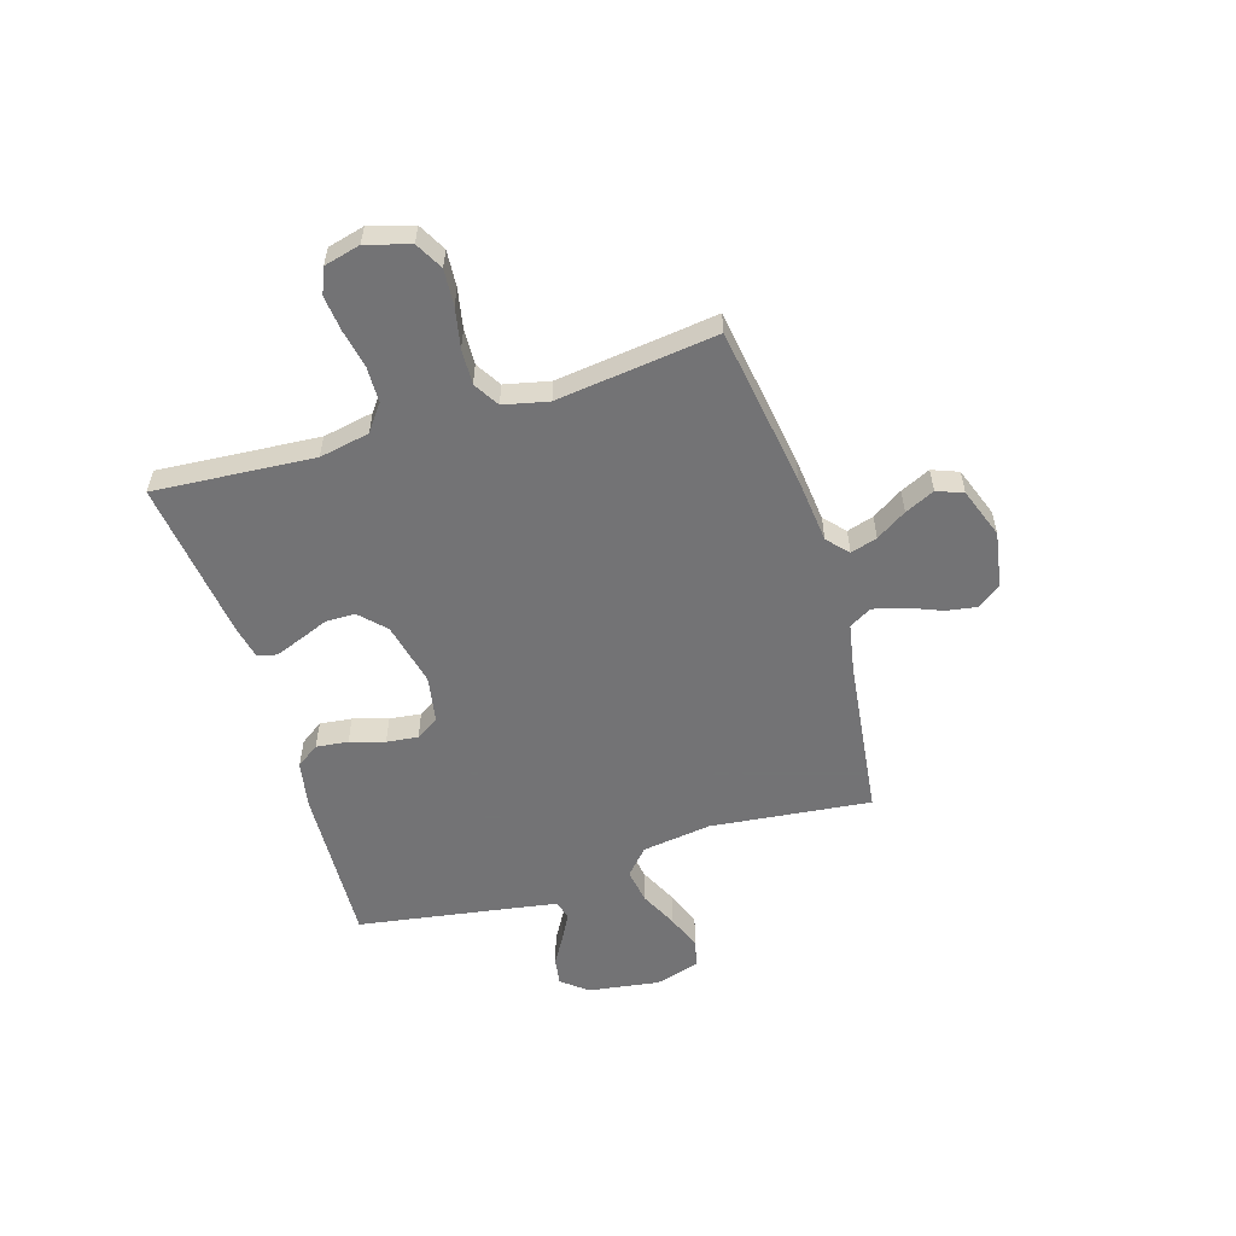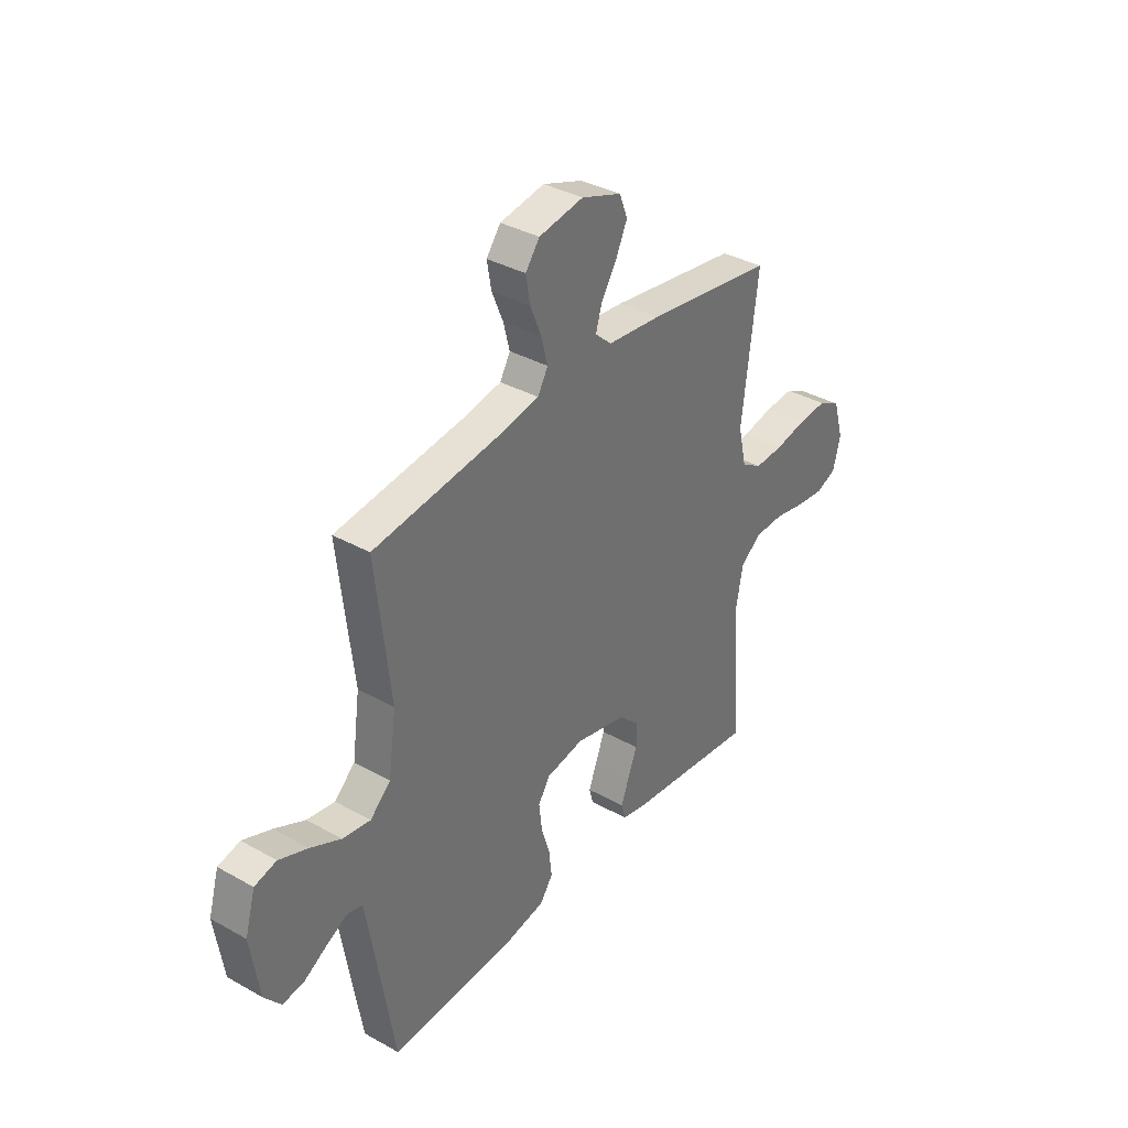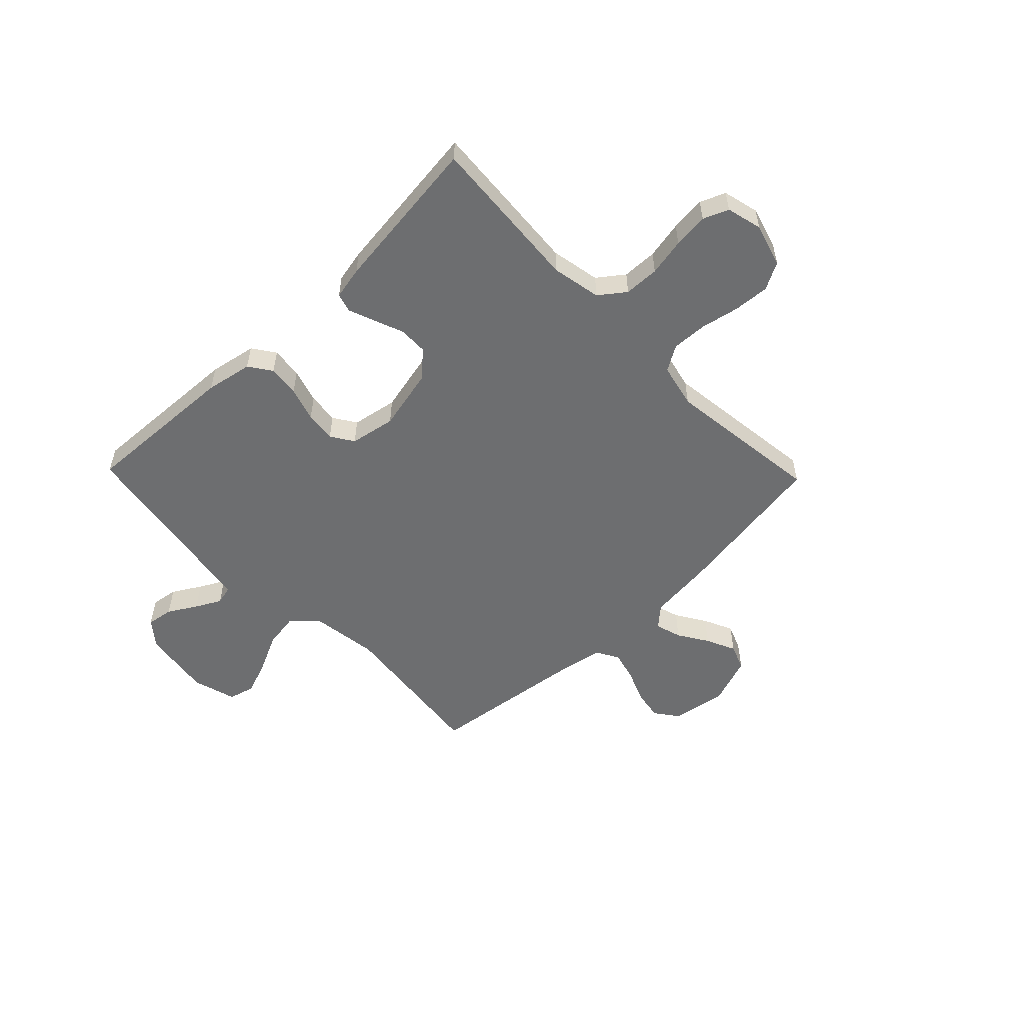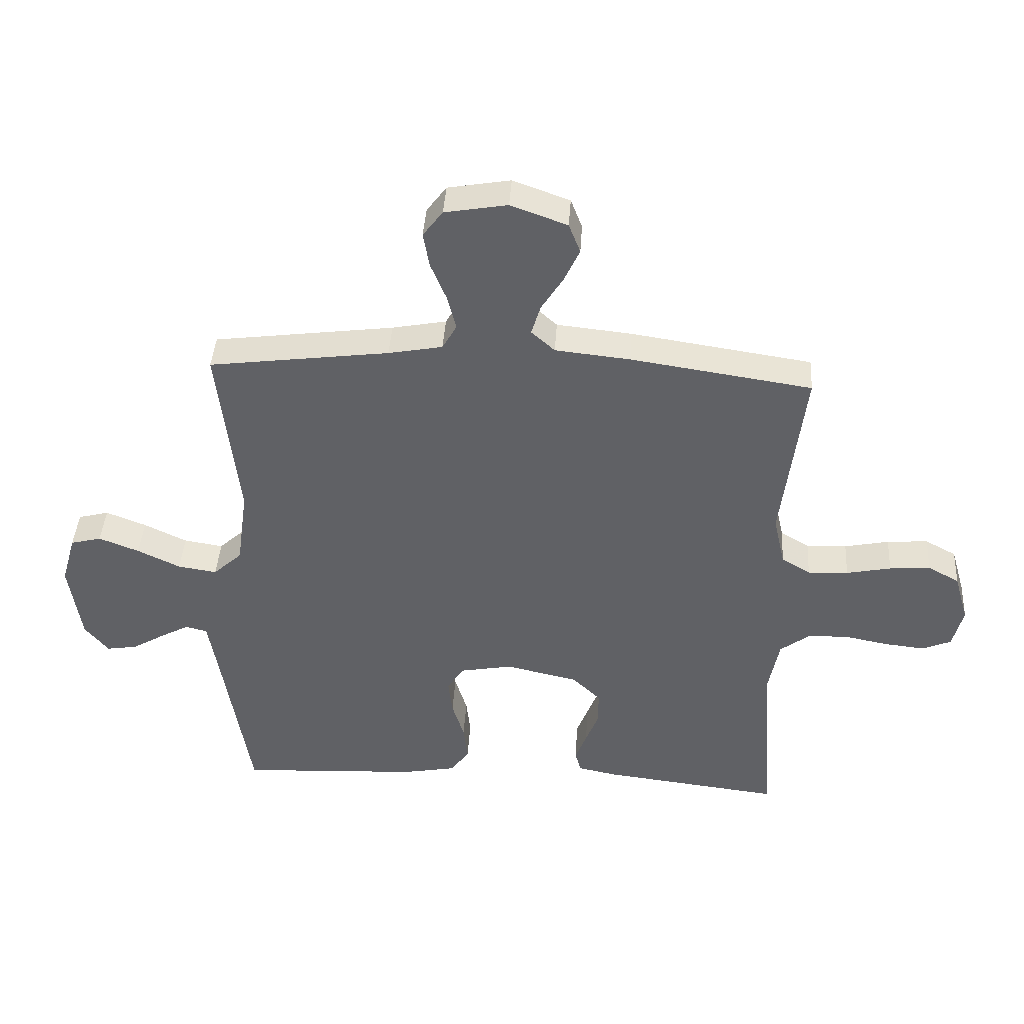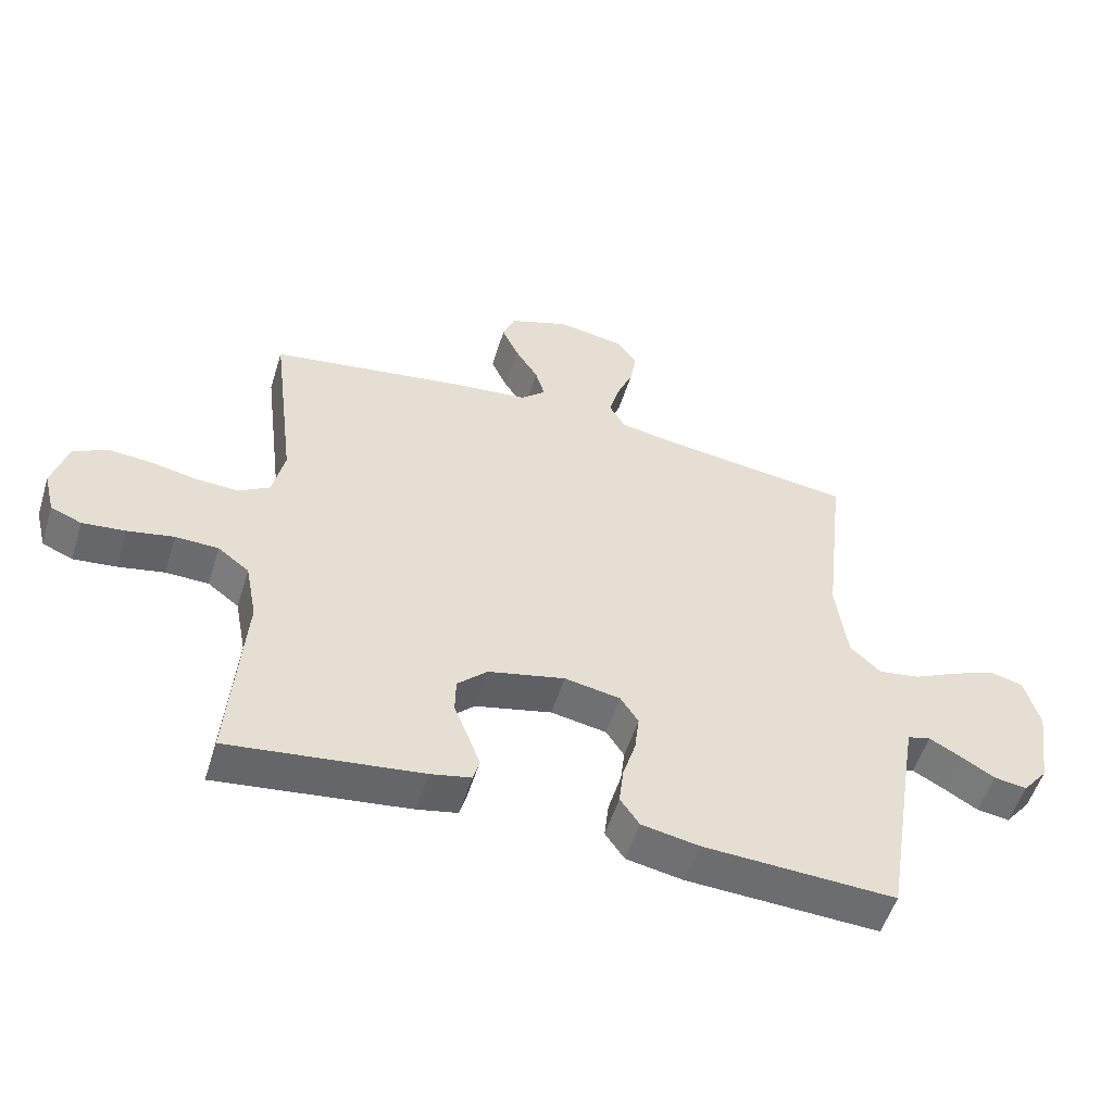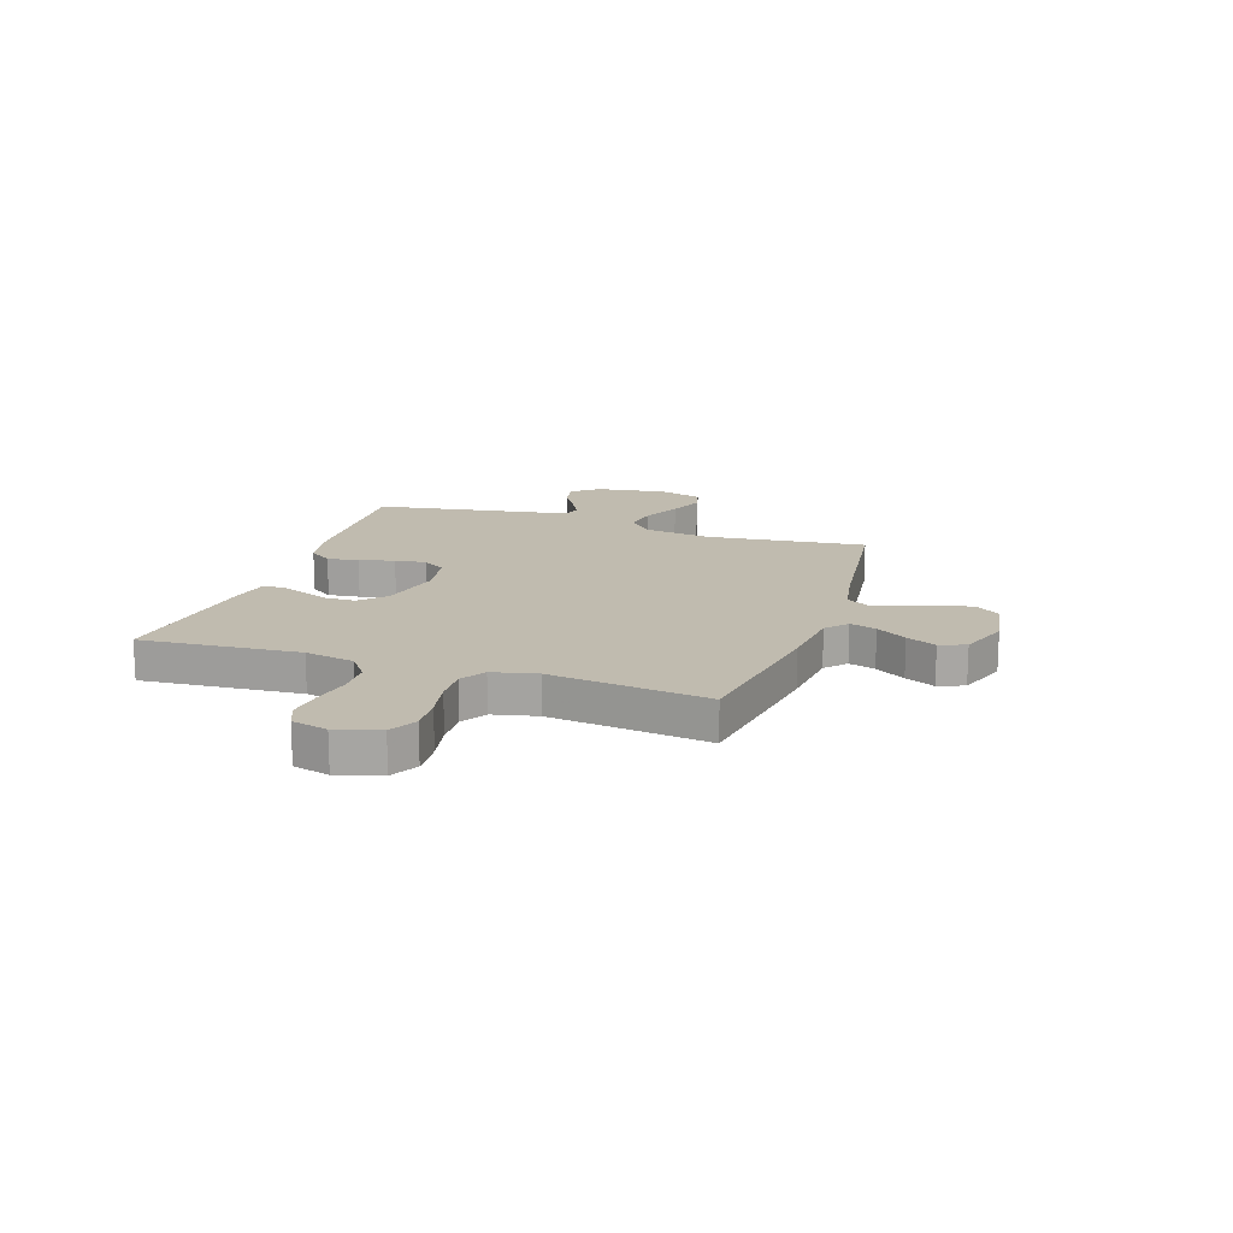
<metadata>
{"format":"obj","ext":"obj","renderer":"f3d","projection":"perspective","resolution":1024,"background":"white","views":[{"elev":-56.0,"azim":-72.8,"up":"+Y"},{"elev":36.1,"azim":126.3,"up":"+Z"},{"elev":-54.3,"azim":-136.0,"up":"+Y"},{"elev":41.4,"azim":-176.4,"up":"+Z"},{"elev":-53.4,"azim":-17.1,"up":"+Z"},{"elev":16.0,"azim":-71.5,"up":"+Y"}]}
</metadata>
<code>
v -0.5 0.07 -0.5
v -0.477 0.07 -0.2
v -0.495 0.07 -0.106
v -0.544 0.07 -0.069
v -0.611 0.07 -0.067
v -0.683 0.07 -0.081
v -0.75 0.07 -0.088
v -0.798 0.07 -0.068
v -0.815 0.07 0
v -0.791 0.07 0.082
v -0.739 0.07 0.11
v -0.671 0.07 0.105
v -0.597 0.07 0.09
v -0.53 0.07 0.087
v -0.482 0.07 0.116
v -0.463 0.07 0.2
v -0.5 0.07 0.5
v -0.2 0.07 0.545
v -0.075 0.07 0.558
v -0.036 0.07 0.593
v -0.051 0.07 0.643
v -0.087 0.07 0.7
v -0.113 0.07 0.756
v -0.094 0.07 0.805
v 0 0.07 0.839
v 0.104 0.07 0.821
v 0.137 0.07 0.777
v 0.127 0.07 0.719
v 0.101 0.07 0.656
v 0.086 0.07 0.598
v 0.11 0.07 0.556
v 0.2 0.07 0.539
v 0.5 0.07 0.5
v 0.466 0.07 0.2
v 0.484 0.07 0.07
v 0.532 0.07 0.026
v 0.597 0.07 0.036
v 0.668 0.07 0.07
v 0.735 0.07 0.096
v 0.786 0.07 0.083
v 0.81 0.07 0
v 0.79 0.07 -0.134
v 0.751 0.07 -0.182
v 0.7 0.07 -0.174
v 0.646 0.07 -0.142
v 0.598 0.07 -0.116
v 0.562 0.07 -0.125
v 0.549 0.07 -0.2
v 0.5 0.07 -0.5
v 0.2 0.07 -0.485
v 0.111 0.07 -0.468
v 0.081 0.07 -0.425
v 0.088 0.07 -0.365
v 0.108 0.07 -0.3
v 0.115 0.07 -0.241
v 0.087 0.07 -0.198
v 0 0.07 -0.182
v -0.12 0.07 -0.209
v -0.167 0.07 -0.254
v -0.168 0.07 -0.309
v -0.146 0.07 -0.365
v -0.127 0.07 -0.415
v -0.137 0.07 -0.451
v -0.2 0.07 -0.464
v -0.5 0 -0.5
v -0.477 0 -0.2
v -0.495 0 -0.106
v -0.544 0 -0.069
v -0.611 0 -0.067
v -0.683 0 -0.081
v -0.75 0 -0.088
v -0.798 0 -0.068
v -0.815 0 0
v -0.791 0 0.082
v -0.739 0 0.11
v -0.671 0 0.105
v -0.597 0 0.09
v -0.53 0 0.087
v -0.482 0 0.116
v -0.463 0 0.2
v -0.5 0 0.5
v -0.2 0 0.545
v -0.075 0 0.558
v -0.036 0 0.593
v -0.051 0 0.643
v -0.087 0 0.7
v -0.113 0 0.756
v -0.094 0 0.805
v 0 0 0.839
v 0.104 0 0.821
v 0.137 0 0.777
v 0.127 0 0.719
v 0.101 0 0.656
v 0.086 0 0.598
v 0.11 0 0.556
v 0.2 0 0.539
v 0.5 0 0.5
v 0.466 0 0.2
v 0.484 0 0.07
v 0.532 0 0.026
v 0.597 0 0.036
v 0.668 0 0.07
v 0.735 0 0.096
v 0.786 0 0.083
v 0.81 0 0
v 0.79 0 -0.134
v 0.751 0 -0.182
v 0.7 0 -0.174
v 0.646 0 -0.142
v 0.598 0 -0.116
v 0.562 0 -0.125
v 0.549 0 -0.2
v 0.5 0 -0.5
v 0.2 0 -0.485
v 0.111 0 -0.468
v 0.081 0 -0.425
v 0.088 0 -0.365
v 0.108 0 -0.3
v 0.115 0 -0.241
v 0.087 0 -0.198
v 0 0 -0.182
v -0.12 0 -0.209
v -0.167 0 -0.254
v -0.168 0 -0.309
v -0.146 0 -0.365
v -0.127 0 -0.415
v -0.137 0 -0.451
v -0.2 0 -0.464
f 63 64 1 2
f 60 61 62 63
f 60 63 2 3
f 59 60 3 4
f 58 59 4
f 57 58 4
f 56 57 4
f 51 52 53 54
f 51 54 55
f 48 49 50 51
f 47 48 51 55
f 42 43 44 45
f 42 45 46
f 41 42 46
f 40 41 46 47
f 37 38 39 40
f 32 33 34
f 31 32 34 35
f 26 27 28 29
f 26 29 30
f 25 26 30
f 24 25 30
f 21 22 23 24
f 20 21 24 30
f 19 20 30 31
f 16 17 18 19
f 15 16 19 31
f 10 11 12 13
f 10 13 14
f 9 10 14
f 8 9 14
f 5 6 7 8
f 5 8 14
f 4 5 14 15
f 40 47 55 56
f 37 40 56
f 36 37 56
f 35 36 56 4
f 4 15 31 35
f 66 65 128 127
f 127 126 125 124
f 67 66 127 124
f 68 67 124 123
f 68 123 122
f 68 122 121
f 68 121 120
f 118 117 116 115
f 119 118 115
f 115 114 113 112
f 119 115 112 111
f 109 108 107 106
f 110 109 106
f 110 106 105
f 111 110 105 104
f 104 103 102 101
f 98 97 96
f 99 98 96 95
f 93 92 91 90
f 94 93 90
f 94 90 89
f 94 89 88
f 88 87 86 85
f 94 88 85 84
f 95 94 84 83
f 83 82 81 80
f 95 83 80 79
f 77 76 75 74
f 78 77 74
f 78 74 73
f 78 73 72
f 72 71 70 69
f 78 72 69
f 79 78 69 68
f 120 119 111 104
f 120 104 101
f 120 101 100
f 68 120 100 99
f 99 95 79 68
f 1 65 66 2
f 2 66 67 3
f 3 67 68 4
f 4 68 69 5
f 5 69 70 6
f 6 70 71 7
f 7 71 72 8
f 8 72 73 9
f 9 73 74 10
f 10 74 75 11
f 11 75 76 12
f 12 76 77 13
f 13 77 78 14
f 14 78 79 15
f 15 79 80 16
f 16 80 81 17
f 17 81 82 18
f 18 82 83 19
f 19 83 84 20
f 20 84 85 21
f 21 85 86 22
f 22 86 87 23
f 23 87 88 24
f 24 88 89 25
f 25 89 90 26
f 26 90 91 27
f 27 91 92 28
f 28 92 93 29
f 29 93 94 30
f 30 94 95 31
f 31 95 96 32
f 32 96 97 33
f 33 97 98 34
f 34 98 99 35
f 35 99 100 36
f 36 100 101 37
f 37 101 102 38
f 38 102 103 39
f 39 103 104 40
f 40 104 105 41
f 41 105 106 42
f 42 106 107 43
f 43 107 108 44
f 44 108 109 45
f 45 109 110 46
f 46 110 111 47
f 47 111 112 48
f 48 112 113 49
f 49 113 114 50
f 50 114 115 51
f 51 115 116 52
f 52 116 117 53
f 53 117 118 54
f 54 118 119 55
f 55 119 120 56
f 56 120 121 57
f 57 121 122 58
f 58 122 123 59
f 59 123 124 60
f 60 124 125 61
f 61 125 126 62
f 62 126 127 63
f 63 127 128 64
f 64 128 65 1

</code>
